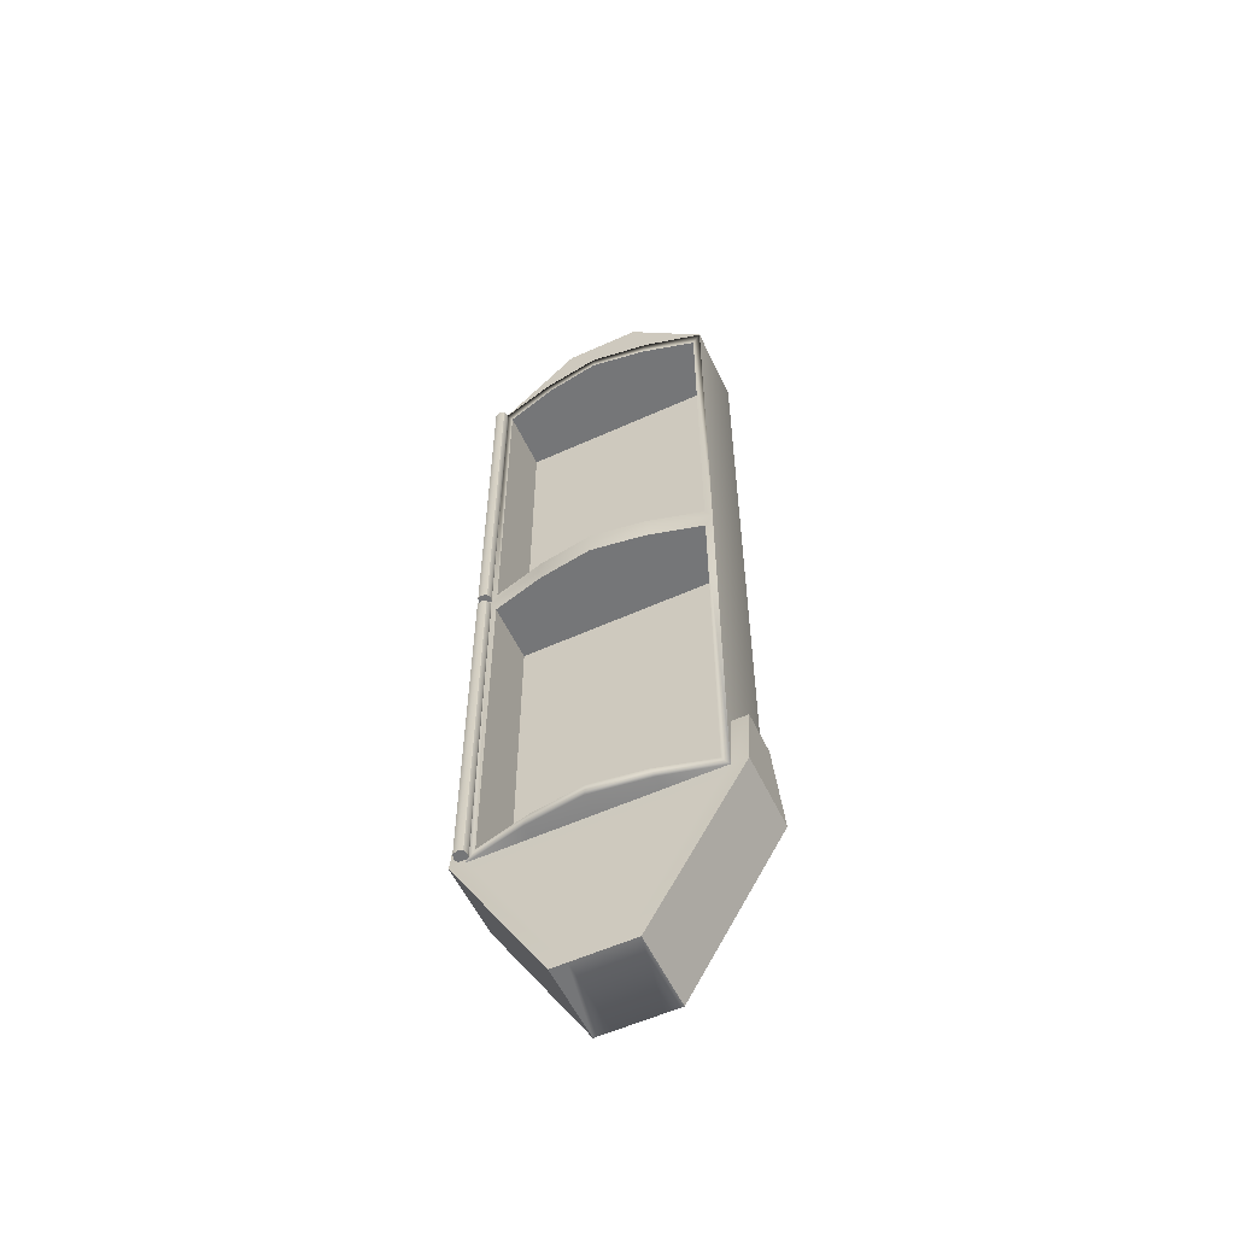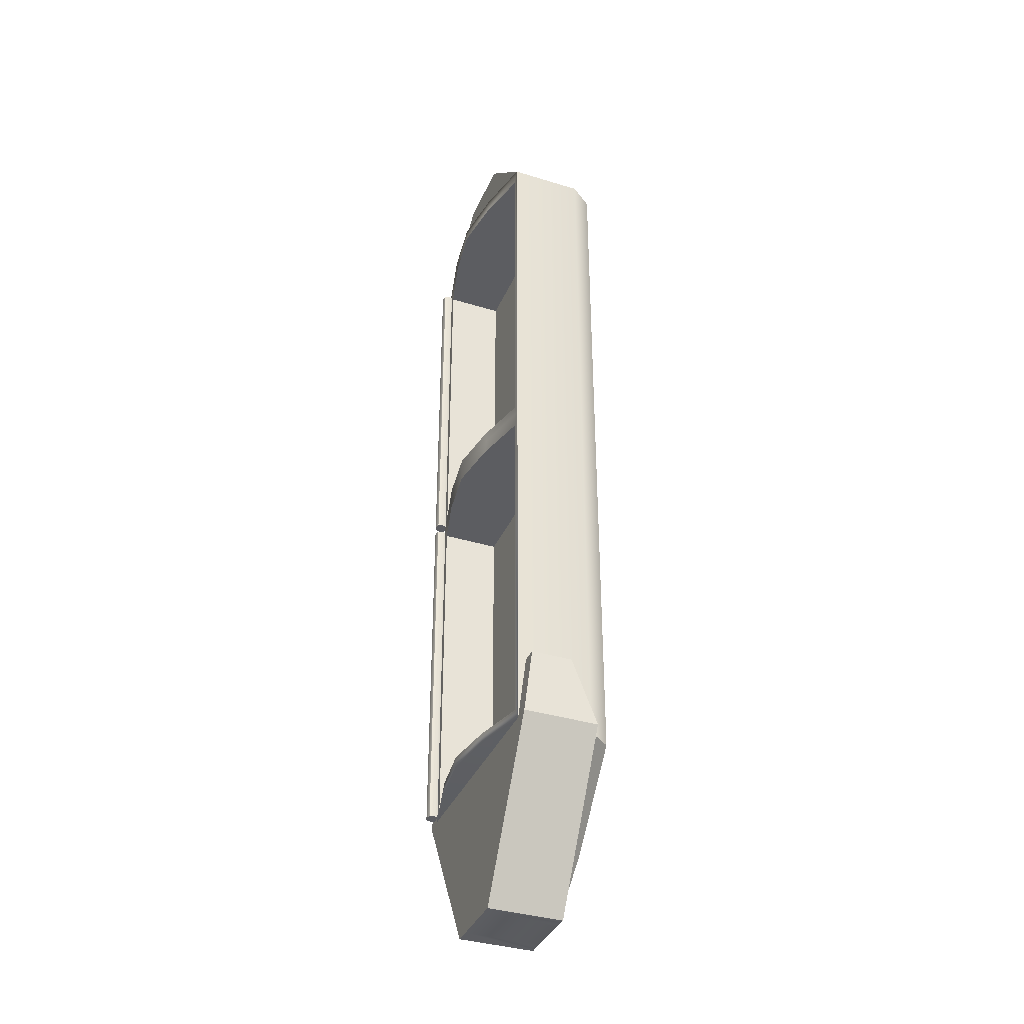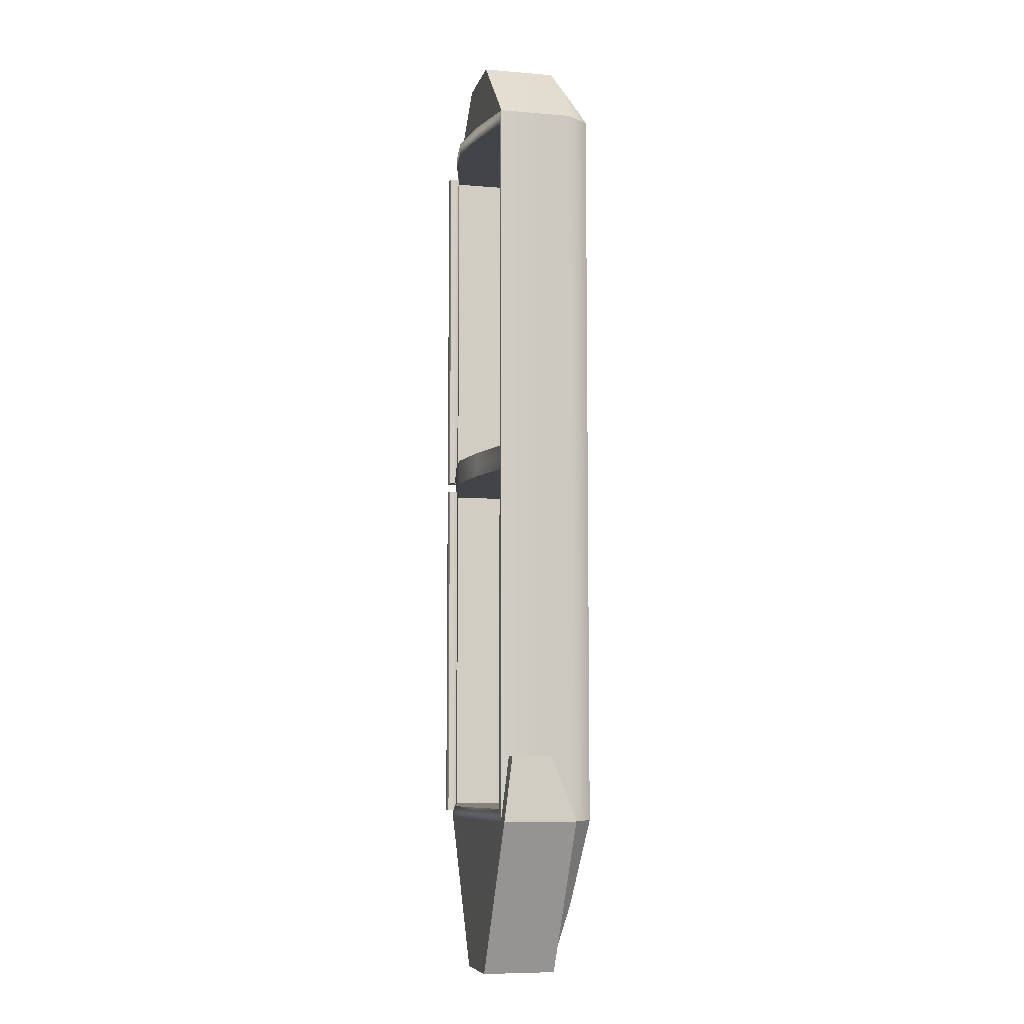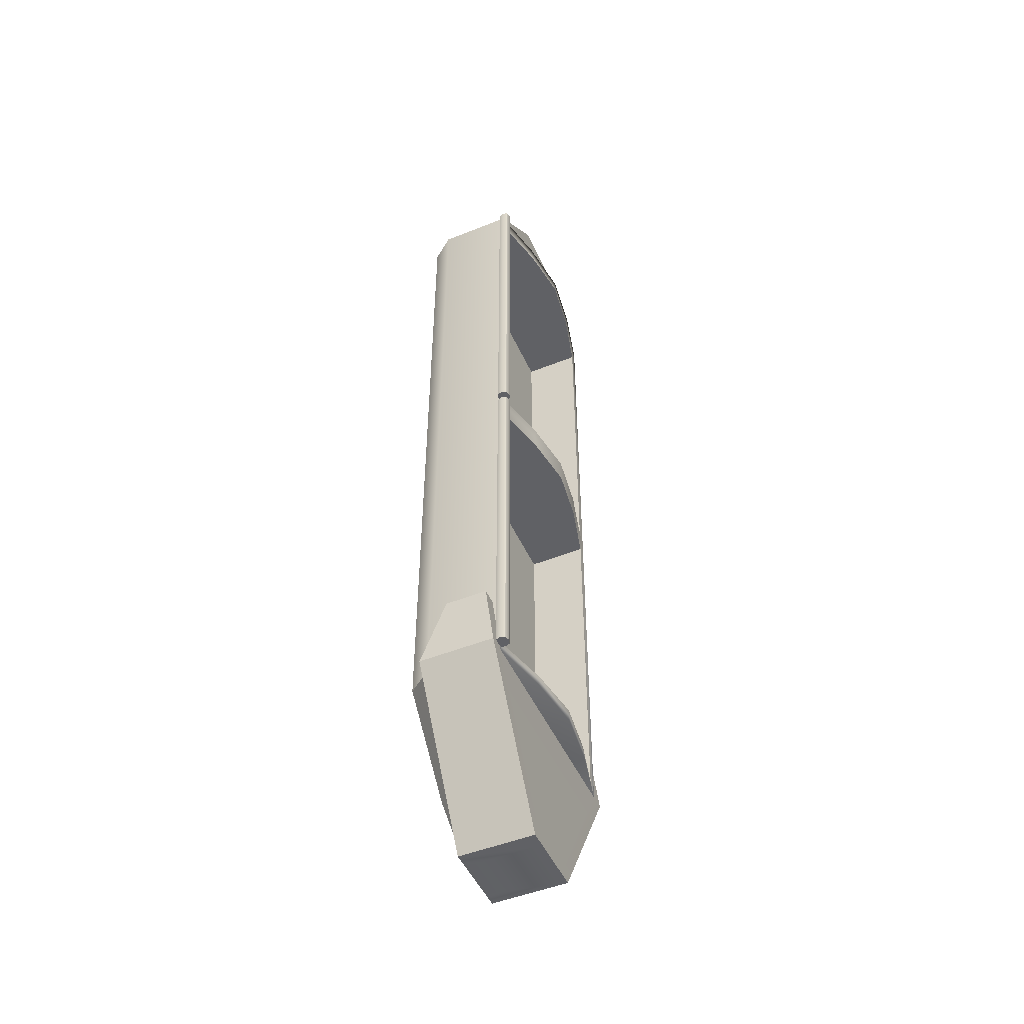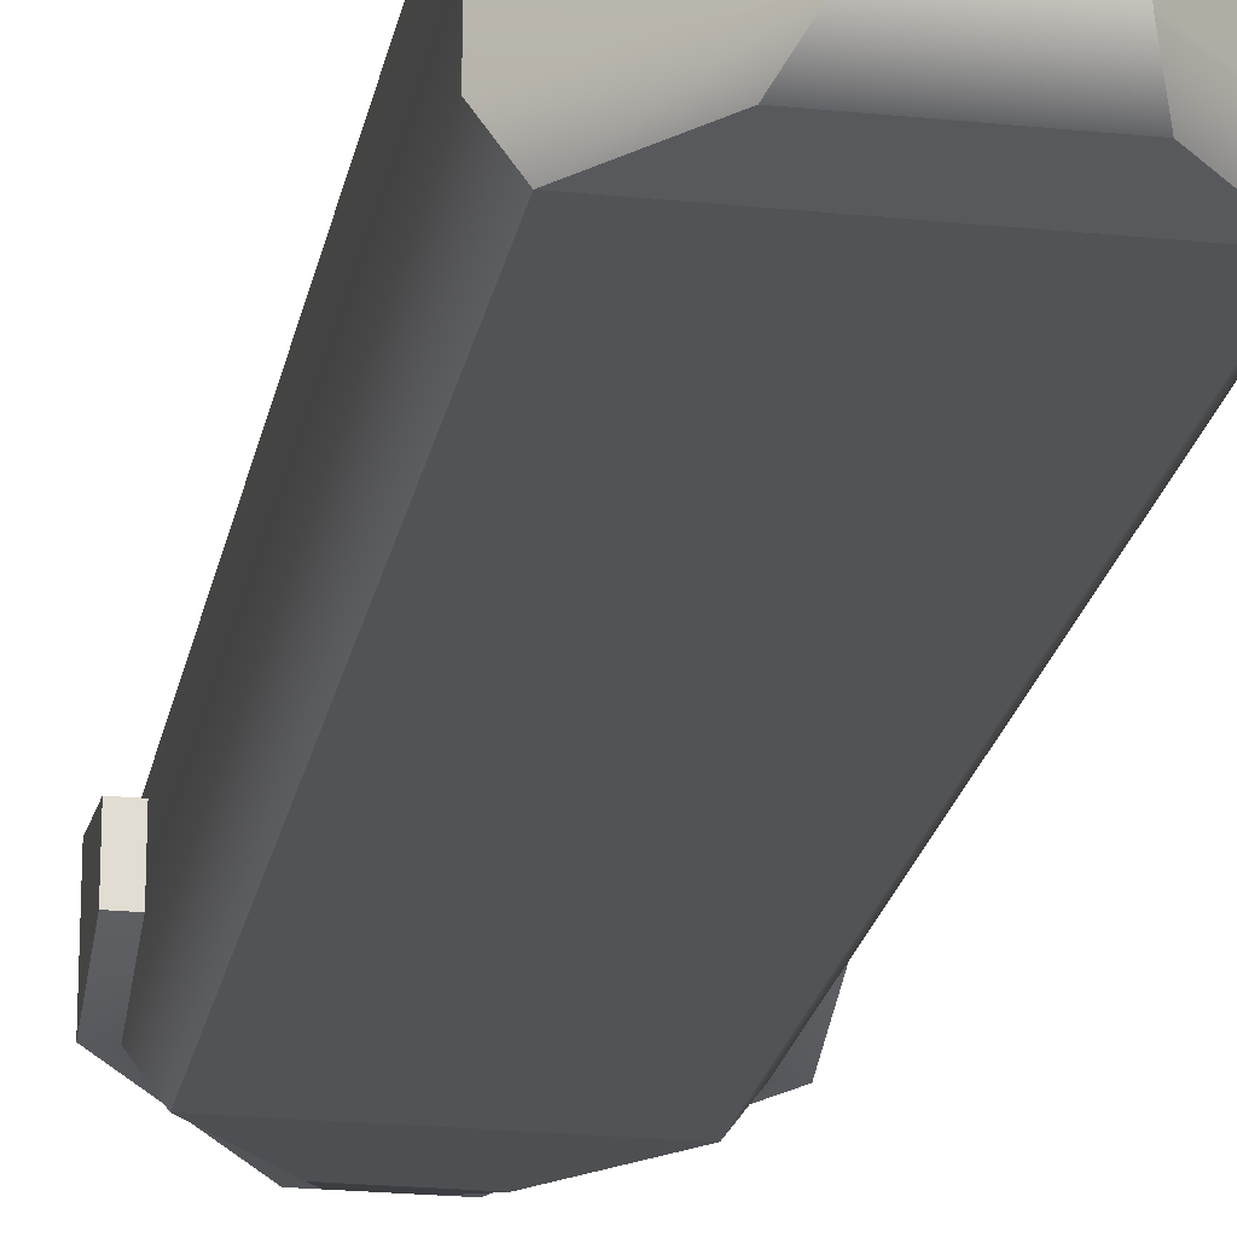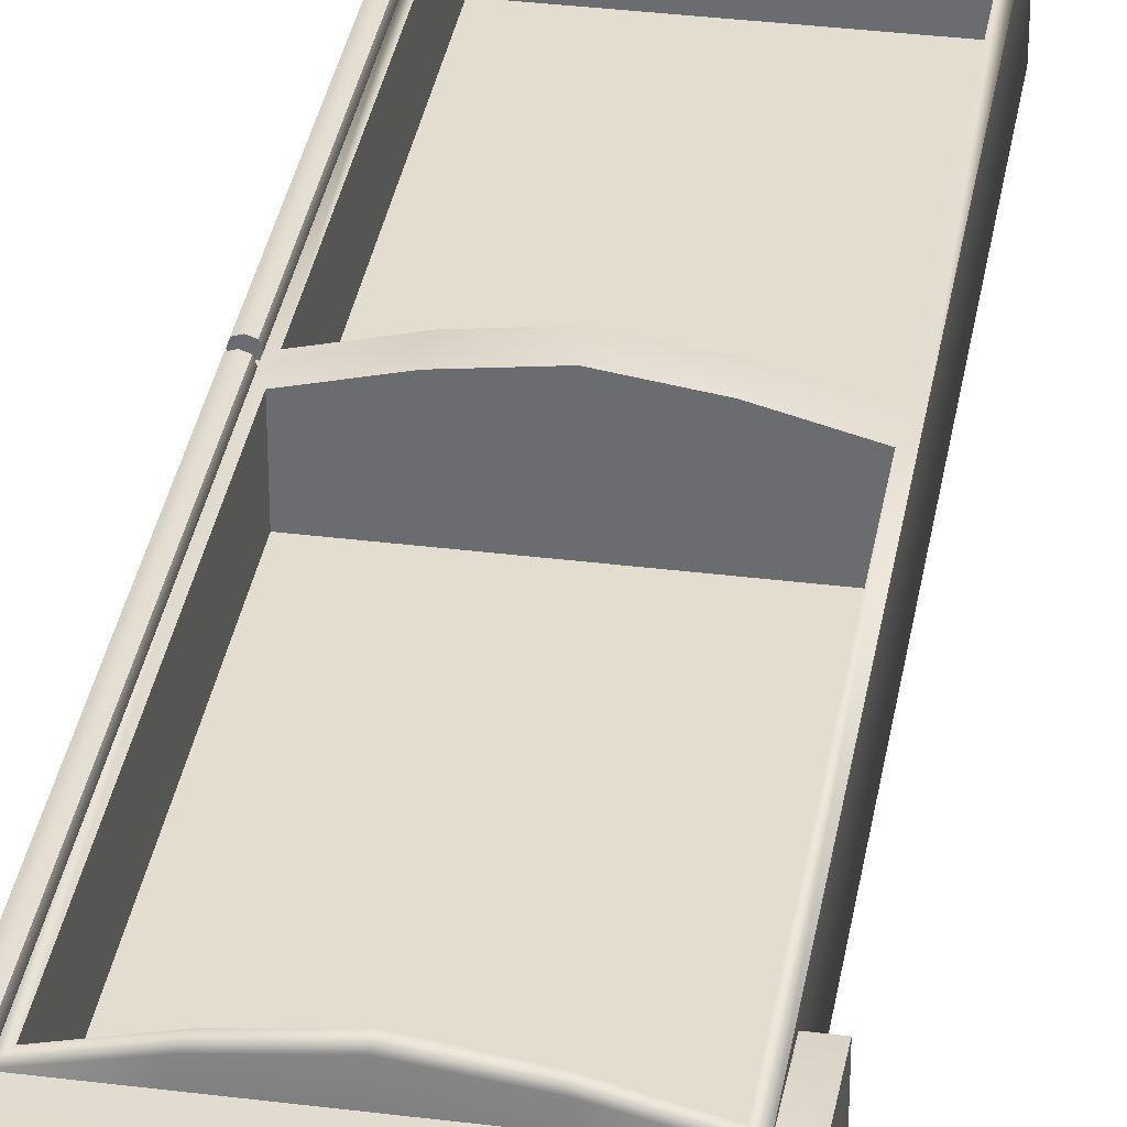
<metadata>
{"format":"obj","ext":"obj","renderer":"f3d","projection":"perspective","resolution":1024,"background":"white","views":[{"elev":-56.8,"azim":-154.7,"up":"+Z"},{"elev":-37.1,"azim":-111.5,"up":"+Z"},{"elev":-7.7,"azim":-103.4,"up":"+Z"},{"elev":-49.3,"azim":113.9,"up":"+Z"},{"elev":-21.7,"azim":-10.3,"up":"+Y"},{"elev":34.9,"azim":-170.5,"up":"+Y"}]}
</metadata>
<code>
g default
v 1.498 0.4856 4.933
v 1.627 0.4856 4.933
v 1.498 0.6144 4.933
v 1.627 0.6144 4.933
v 1.498 0.6144 0.06601
v 1.627 0.6144 0.06601
v 1.498 0.4856 0.06601
v 1.627 0.4856 0.06601
v 1.563 0.6359 0.06601
v 1.563 0.464 0.06601
v 1.563 0.464 4.933
v 1.563 0.6359 4.933
v 1.648 0.55 0.06601
v 1.563 0.55 0.06601
v 1.477 0.55 0.06601
v 1.477 0.55 4.933
v 1.563 0.55 4.933
v 1.648 0.55 4.933
g pCube4
f 16 17 12 3
f 3 12 9 5
f 5 9 14 15
f 7 10 11 1
f 18 13 6 4
f 15 16 3 5
f 9 6 13 14
f 11 10 8 2
f 12 17 18 4
f 9 12 4 6
f 14 13 8 10
f 15 14 10 7
f 7 1 16 15
f 1 11 17 16
f 18 17 11 2
f 2 8 13 18
g default
v 1.498 0.4856 9.927
v 1.627 0.4856 9.927
v 1.498 0.6144 9.927
v 1.627 0.6144 9.927
v 1.498 0.6144 5.06
v 1.627 0.6144 5.06
v 1.498 0.4856 5.06
v 1.627 0.4856 5.06
v 1.563 0.6359 5.06
v 1.563 0.464 5.06
v 1.563 0.464 9.927
v 1.563 0.6359 9.927
v 1.648 0.55 5.06
v 1.563 0.55 5.06
v 1.477 0.55 5.06
v 1.477 0.55 9.927
v 1.563 0.55 9.927
v 1.648 0.55 9.927
g pCube5
f 34 35 30 21
f 21 30 27 23
f 23 27 32 33
f 25 28 29 19
f 36 31 24 22
f 33 34 21 23
f 27 24 31 32
f 29 28 26 20
f 30 35 36 22
f 27 30 22 24
f 32 31 26 28
f 33 32 28 25
f 25 19 34 33
f 19 29 35 34
f 36 35 29 20
f 20 26 31 36
g default
v -1.522 -0.5 10
v 1.522 -0.5 10
v -1.522 0.5 10
v 1.522 0.5 10
v -0.5 0.5 11
v 0.5 0.5 11
v -0.5 -0.5 11
v 0.5 -0.5 11
v -0.6713 -0.7358 10.58
v -1.287 -0.8126 10
v 1.287 -0.8126 10
v 0.6713 -0.7358 10.58
g pCube3
f 37 39 40 38
f 39 41 42 40
f 41 43 44 42
f 45 46 47 48
f 38 40 42 44
f 43 41 39 37
f 43 37 46 45
f 37 38 47 46
f 38 44 48 47
f 44 43 45 48
g default
v -1.522 -0.5 0
v 1.522 -0.5 0
v -1.522 0.5 0
v 1.522 0.5 0
v -1.522 -0.5 5
v 1.522 -0.5 5
v 1.522 0.5 5
v -1.522 0.5 5
v -1.522 -0.5 10
v 1.522 -0.5 10
v 1.522 0.5 10
v -1.522 0.5 10
v -1.42 0.5 0.1667
v 1.42 0.5 0.1667
v -1.42 0.5 4.833
v 1.42 0.5 4.833
v -1.42 0.5 5.167
v 1.42 0.5 5.167
v -1.42 0.5 9.833
v 1.42 0.5 9.833
v -1.42 -0.2753 0.1667
v 1.42 -0.2753 0.1667
v -1.42 -0.2753 4.833
v 1.42 -0.2753 4.833
v -1.42 -0.2753 5.167
v 1.42 -0.2753 5.167
v -1.42 -0.2753 9.833
v 1.42 -0.2753 9.833
v 0 0.7794 0.1667
v 0 0.7794 0
v 0 -0.5 0
v 0 -0.5 10
v 0 0.7794 10
v 0 0.7794 9.833
v 0 -0.2753 9.833
v 0 -0.2753 5.167
v 0 0.7794 5.167
v 0 0.7794 5
v 0 0.7794 4.833
v 0 -0.2753 4.833
v 0 -0.2753 0.1667
v -0.7608 0.681 0
v -0.7608 -0.5 0
v -0.7608 -0.5 10
v -0.7608 0.681 10
v -0.71 0.681 9.833
v -0.71 -0.2753 9.833
v -0.71 -0.2753 5.167
v -0.71 0.681 5.167
v -0.7608 0.681 5
v -0.71 0.681 4.833
v -0.71 -0.2753 4.833
v -0.71 -0.2753 0.1667
v -0.71 0.681 0.1667
v 0.7608 0.681 0
v 0.7608 -0.5 0
v 0.7608 -0.5 10
v 0.7608 0.681 10
v 0.71 0.681 9.833
v 0.71 -0.2753 9.833
v 0.71 -0.2753 5.167
v 0.71 0.681 5.167
v 0.7608 0.681 5
v 0.71 0.681 4.833
v 0.71 -0.2753 4.833
v 0.71 -0.2753 0.1667
v 0.71 0.681 0.1667
v -1.287 -0.8126 -0
v -0.7043 -0.8126 0
v -0.7043 -0.8126 4.958
v -1.287 -0.8126 4.958
v -0.7043 -0.8126 10
v -1.287 -0.8126 10
v 0 -0.8126 0
v 0 -0.8126 4.958
v 0.7043 -0.8126 0
v 0.7043 -0.8126 4.958
v 0 -0.8126 10
v 0.7043 -0.8126 10
v 1.287 -0.8126 -0
v 1.287 -0.8126 4.958
v 1.287 -0.8126 10
g pCube1
f 57 92 93 60
f 51 90 91 49
f 116 117 118 119
f 50 52 55 54
f 101 69 71 100
f 51 49 53 56
f 119 118 120 121
f 54 55 59 58
f 96 73 75 95
f 56 53 57 60
f 102 90 51 61
f 51 56 63 61
f 56 98 99 63
f 55 52 62 64
f 98 56 65 97
f 56 60 67 65
f 60 93 94 67
f 59 55 66 68
f 101 102 61 69
f 61 63 71 69
f 63 99 100 71
f 64 62 70 72
f 97 65 73 96
f 65 67 75 73
f 67 94 95 75
f 68 66 74 76
f 115 103 78 77
f 79 78 103 104
f 123 122 124 125
f 126 123 125 127
f 81 80 105 106
f 82 81 106 107
f 83 82 107 108
f 109 84 83 108
f 110 85 84 109
f 111 86 85 110
f 87 86 111 112
f 88 87 112 113
f 114 89 88 113
f 115 77 89 114
f 90 78 79 91
f 118 117 122 123
f 120 118 123 126
f 93 92 80 81
f 94 93 81 82
f 95 94 82 83
f 84 96 95 83
f 85 97 96 84
f 86 98 97 85
f 99 98 86 87
f 100 99 87 88
f 89 101 100 88
f 89 77 102 101
f 78 90 102 77
f 104 103 52 50
f 125 124 128 129
f 127 125 129 130
f 106 105 58 59
f 107 106 59 68
f 108 107 68 76
f 74 109 108 76
f 66 110 109 74
f 55 111 110 66
f 112 111 55 64
f 113 112 64 72
f 70 114 113 72
f 62 115 114 70
f 52 103 115 62
f 49 91 117 116
f 53 49 116 119
f 92 57 121 120
f 57 53 119 121
f 79 104 124 122
f 105 80 126 127
f 91 79 122 117
f 80 92 120 126
f 104 50 128 124
f 50 54 129 128
f 54 58 130 129
f 58 105 127 130
g default
v -1.729 -0.5 -0
v 1.729 -0.5 -0
v -1.729 0.5 -0
v 1.729 0.5 -0
v -0.4947 0.5 -2.125
v 0.4947 0.5 -2.125
v -0.4947 -0.5 -2.125
v 0.4947 -0.5 -2.125
v 0.2856 0.5 -2.125
v 0.2856 -0.5 -2.125
v 1.522 -0.5 -0
v 1.522 0.5 -0
v -0.2856 0.5 -2.125
v -0.2856 -0.5 -2.125
v -1.522 -0.5 -0
v -1.522 0.5 -0
v -1.729 -0.1575 0.8843
v -1.522 -0.1575 0.8843
v -1.522 0.389 0.8843
v -1.729 0.389 0.8843
v 1.522 -0.1575 0.8843
v 1.522 0.389 0.8843
v 1.729 -0.1575 0.8843
v 1.729 0.389 0.8843
v -0.5008 -0.7355 -1.227
v -1.287 -0.8126 0
v 0.5008 -0.7355 -1.227
v 1.287 -0.8126 0
g pCube2
f 147 148 149 150
f 133 146 143 135
f 135 143 144 137
f 137 144 145 131
f 132 138 136 134
f 137 131 133 135
f 139 136 138 140
f 141 140 138 132
f 152 151 153 154
f 139 142 134 136
f 143 139 140 144
f 156 155 157 158
f 146 145 141 142
f 143 146 142 139
f 131 145 148 147
f 145 146 149 148
f 146 133 150 149
f 133 131 147 150
f 142 141 151 152
f 141 132 153 151
f 132 134 154 153
f 134 142 152 154
f 145 144 155 156
f 144 140 157 155
f 140 141 158 157
f 141 145 156 158

</code>
